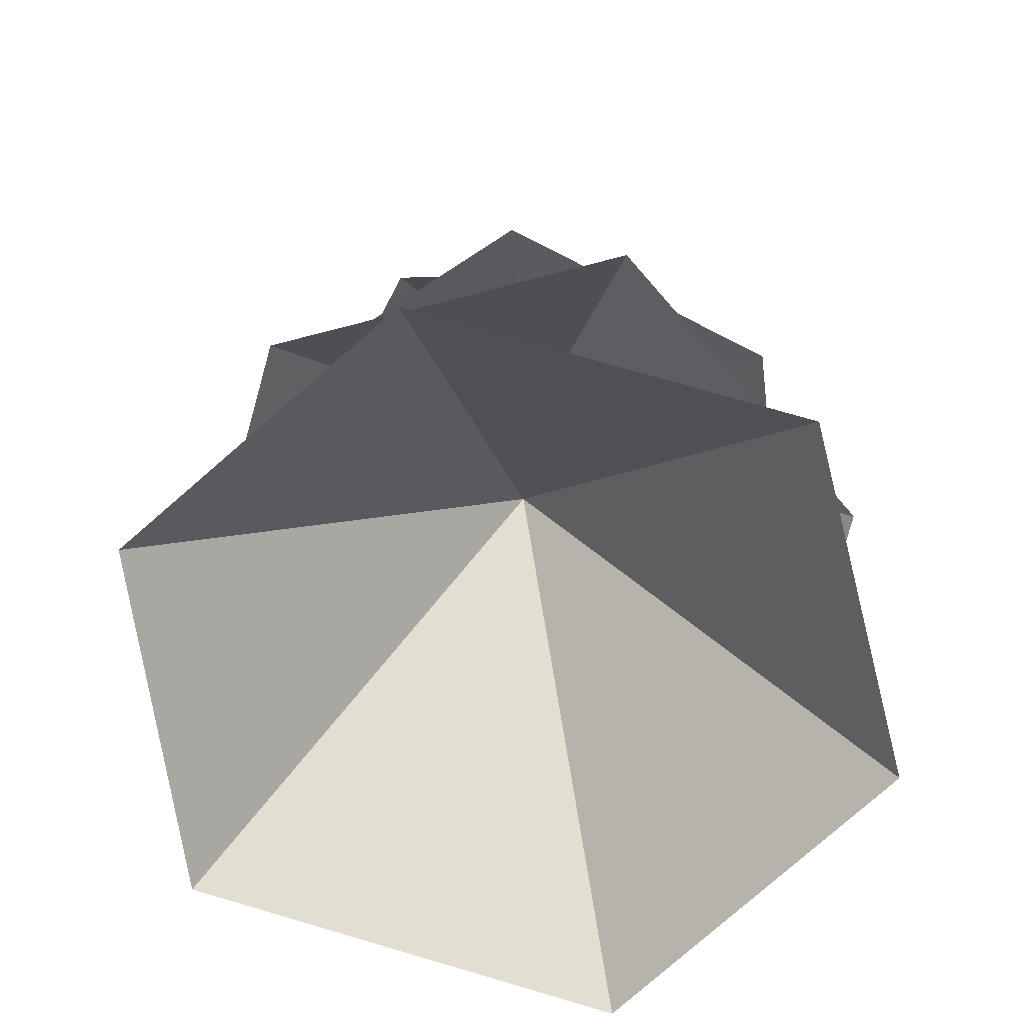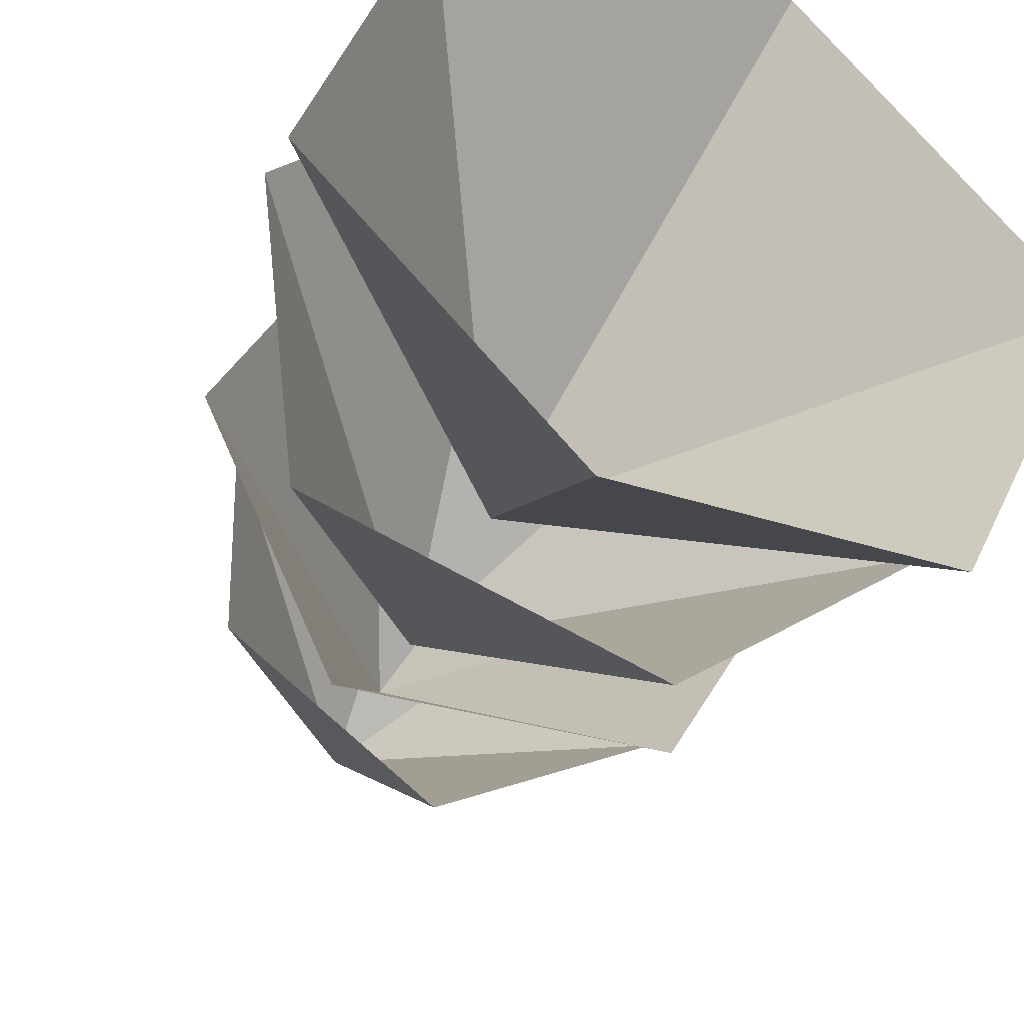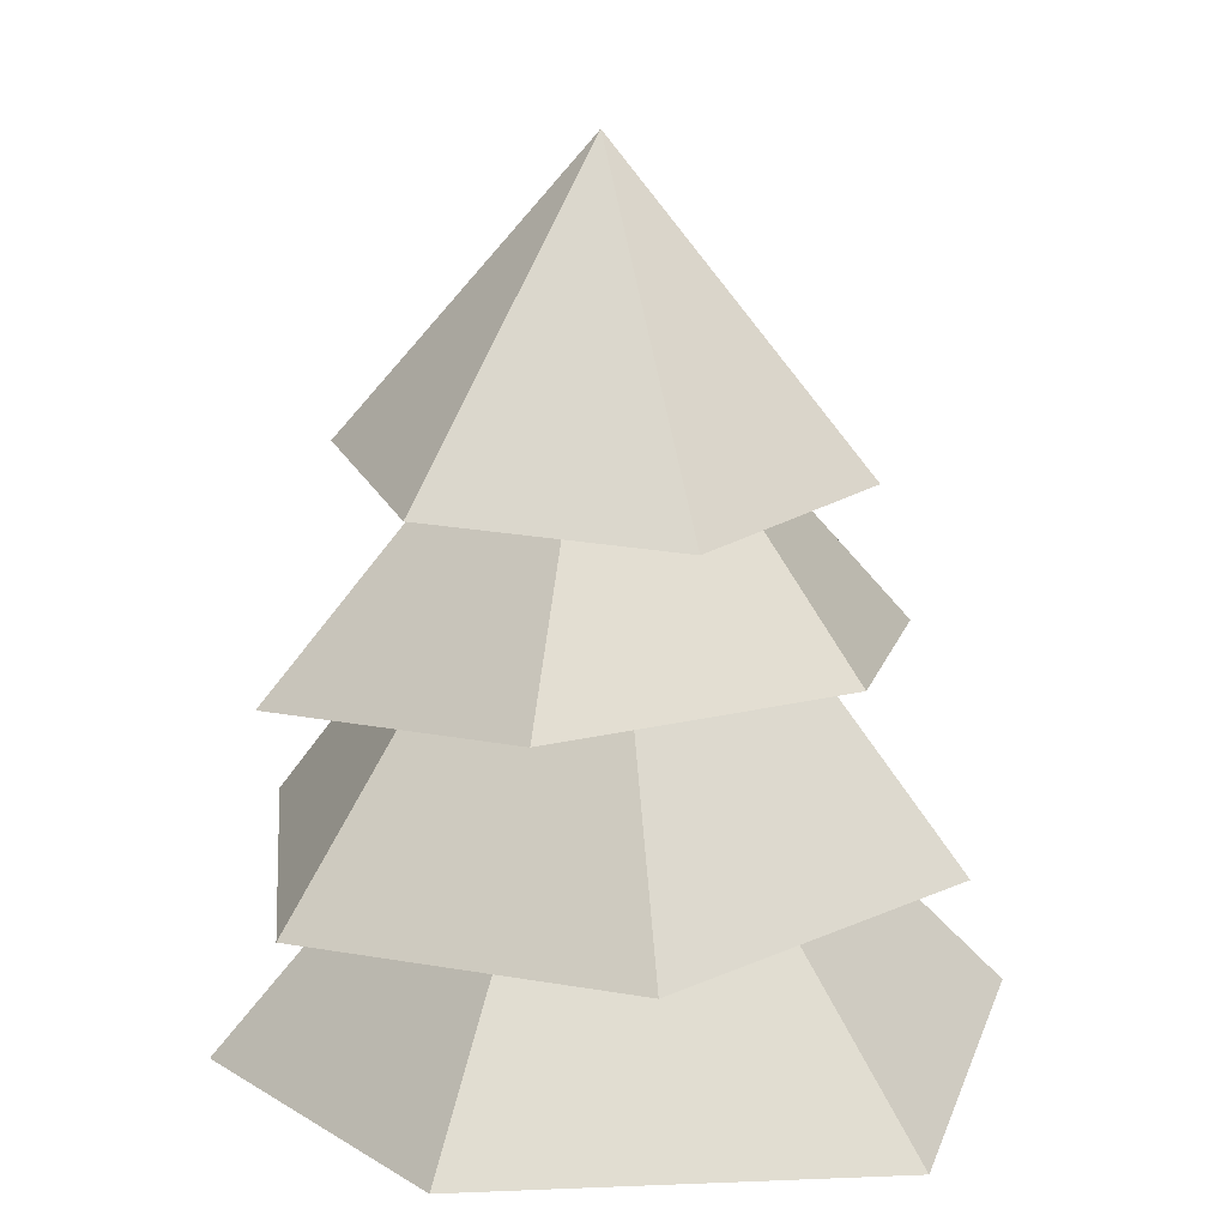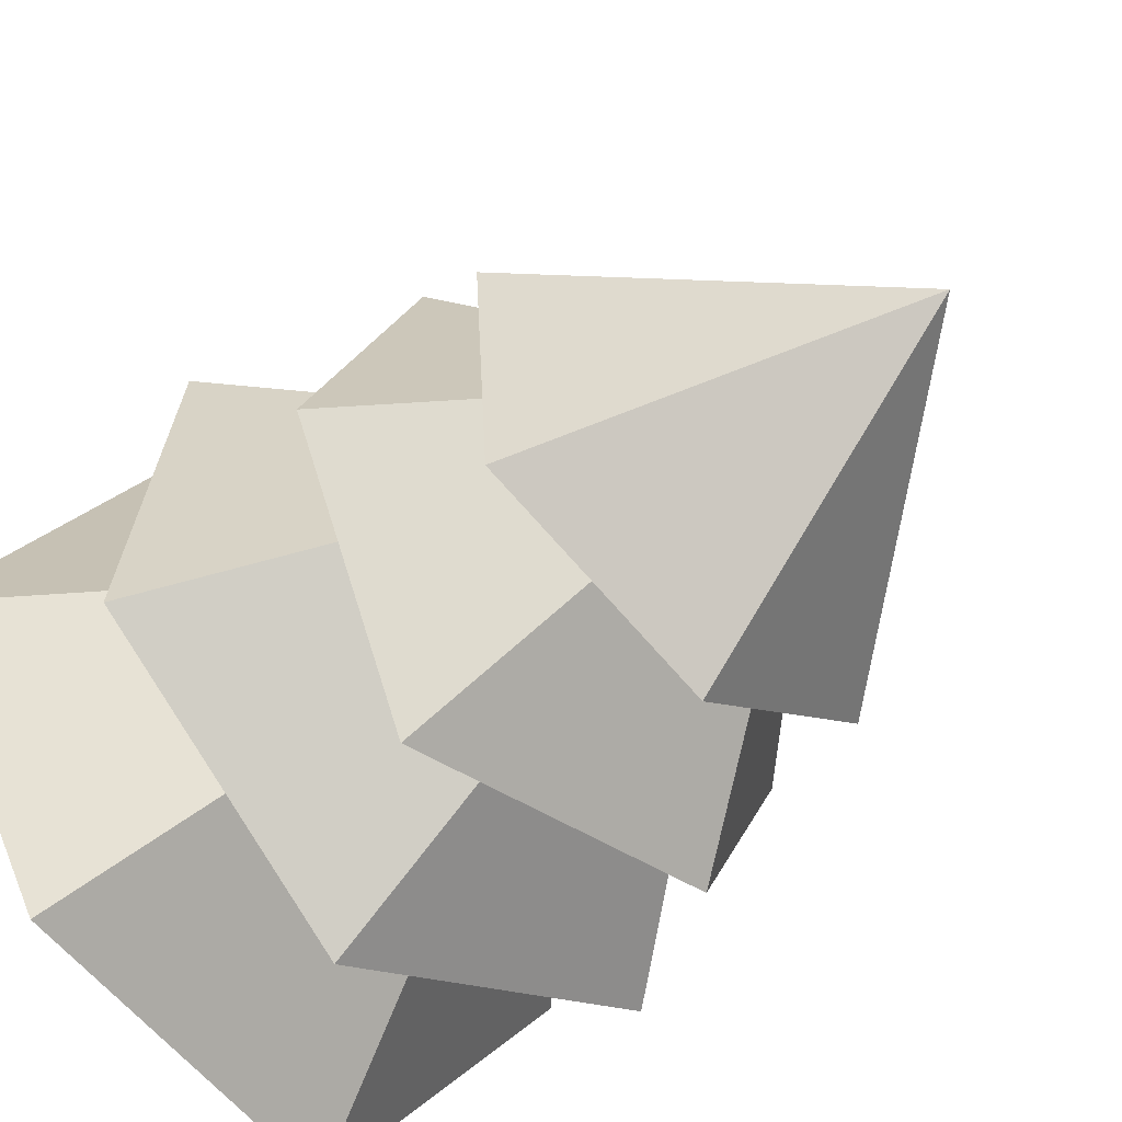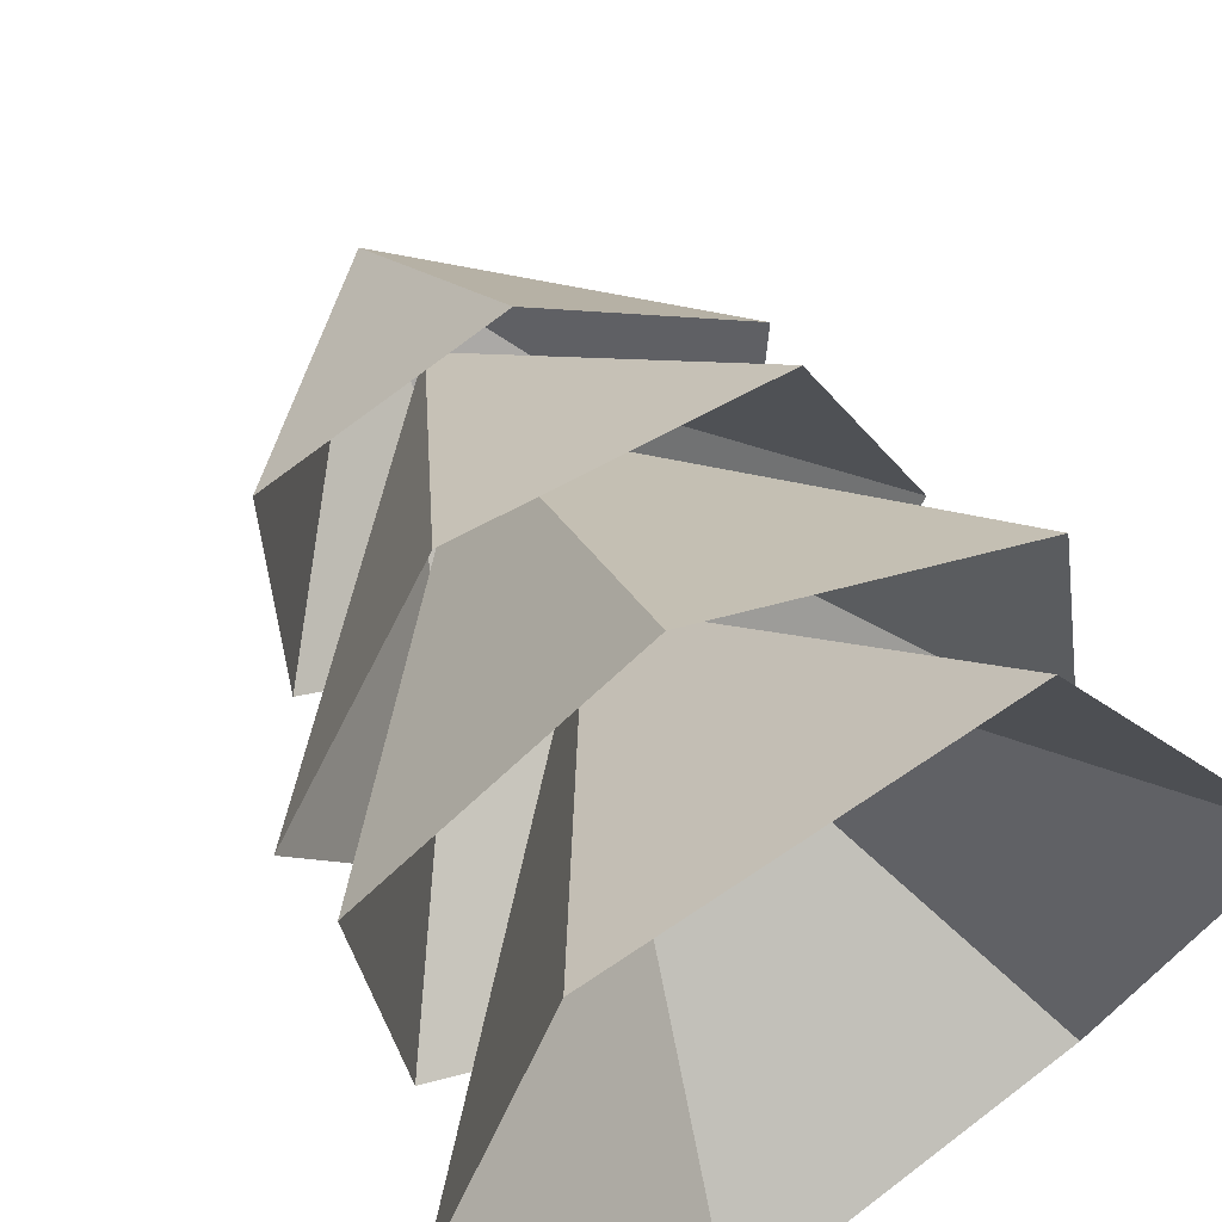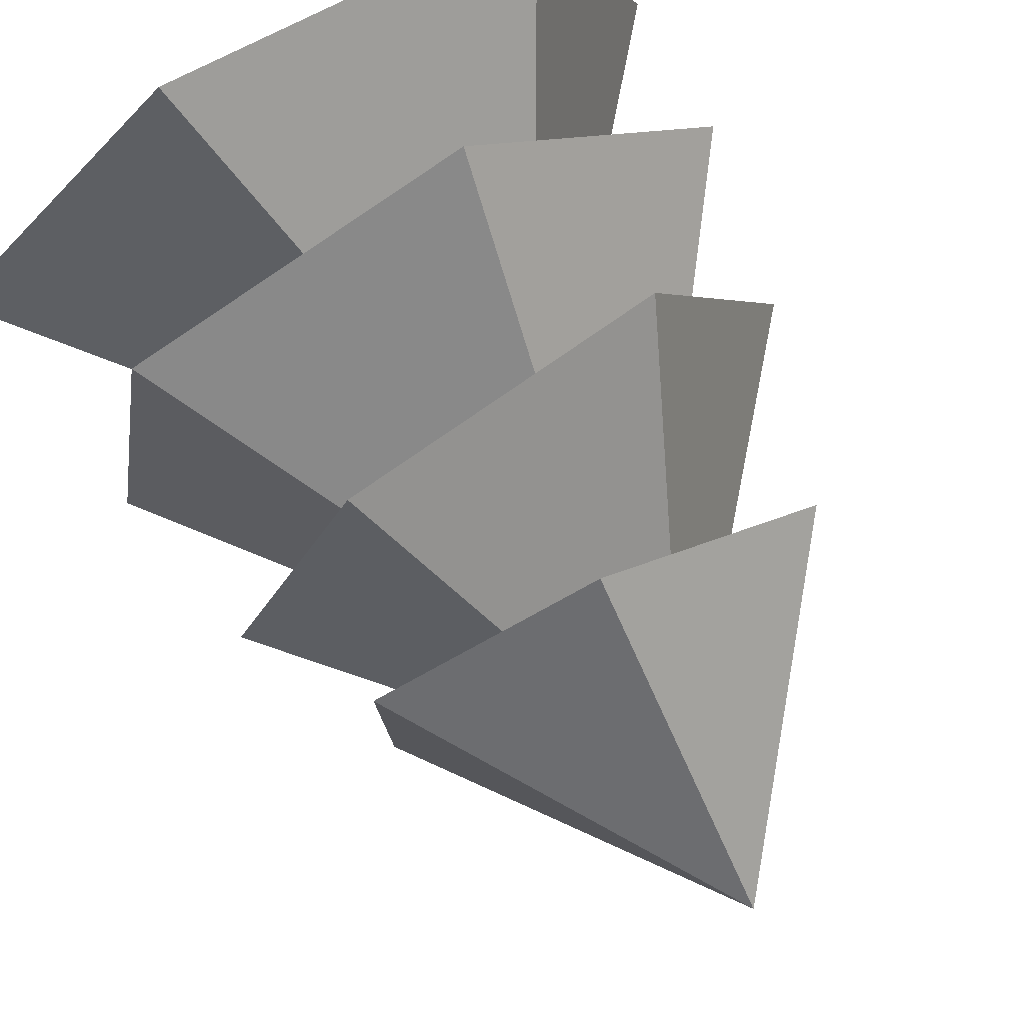
<metadata>
{"format":"obj","ext":"obj","renderer":"f3d","projection":"perspective","resolution":1024,"background":"white","views":[{"elev":-67.2,"azim":-147.3,"up":"+Y"},{"elev":-42.1,"azim":-23.4,"up":"+Z"},{"elev":15.2,"azim":40.9,"up":"+Y"},{"elev":-45.0,"azim":136.7,"up":"+Z"},{"elev":56.0,"azim":-27.9,"up":"+Z"},{"elev":79.3,"azim":151.1,"up":"+Z"}]}
</metadata>
<code>
o Cone
v 0 2.217 -1.315
v 1.139 2.125 -0.6577
v 1.139 2.035 0.6577
v 0 2.125 1.315
v -1.139 2.227 0.6577
v -1.139 2.095 -0.6577
v 0 3.729 0
f 1 7 2
f 2 7 3
f 3 7 4
f 4 7 5
f 5 7 6
f 6 7 1
o Cone.001
v -0.8219 1.421 -1.401
v 0.8028 1.258 -1.413
v 1.552 1.354 -0.01107
v 0.8219 1.282 1.402
v -0.8355 1.128 1.467
v -1.625 1.129 -0.1489
v 0 3.052 0
f 8 14 9
f 9 14 10
f 10 14 11
f 11 14 12
f 12 14 13
f 13 14 8
o Cone.002
v -1.389 0.4389 -1.22
v 0.3621 0.348 -1.813
v 1.751 0.348 -0.5928
v 1.389 0.2318 1.22
v -0.3621 0.2109 1.813
v -1.653 0.348 0.5928
v 0 2.615 0
f 15 21 16
f 16 21 17
f 17 21 18
f 18 21 19
f 19 21 20
f 20 21 15
o Cone.003
v -1.855 -0.6779 -0.3616
v -0.5507 -0.8237 -1.922
v 1.322 -0.5651 -1.567
v 2.014 -0.8196 0.05758
v 0.6958 -0.6399 1.928
v -1.257 -0.7296 1.464
v 0 1.537 0
f 22 28 23
f 23 28 24
f 24 28 25
f 25 28 26
f 26 28 27
f 27 28 22

</code>
